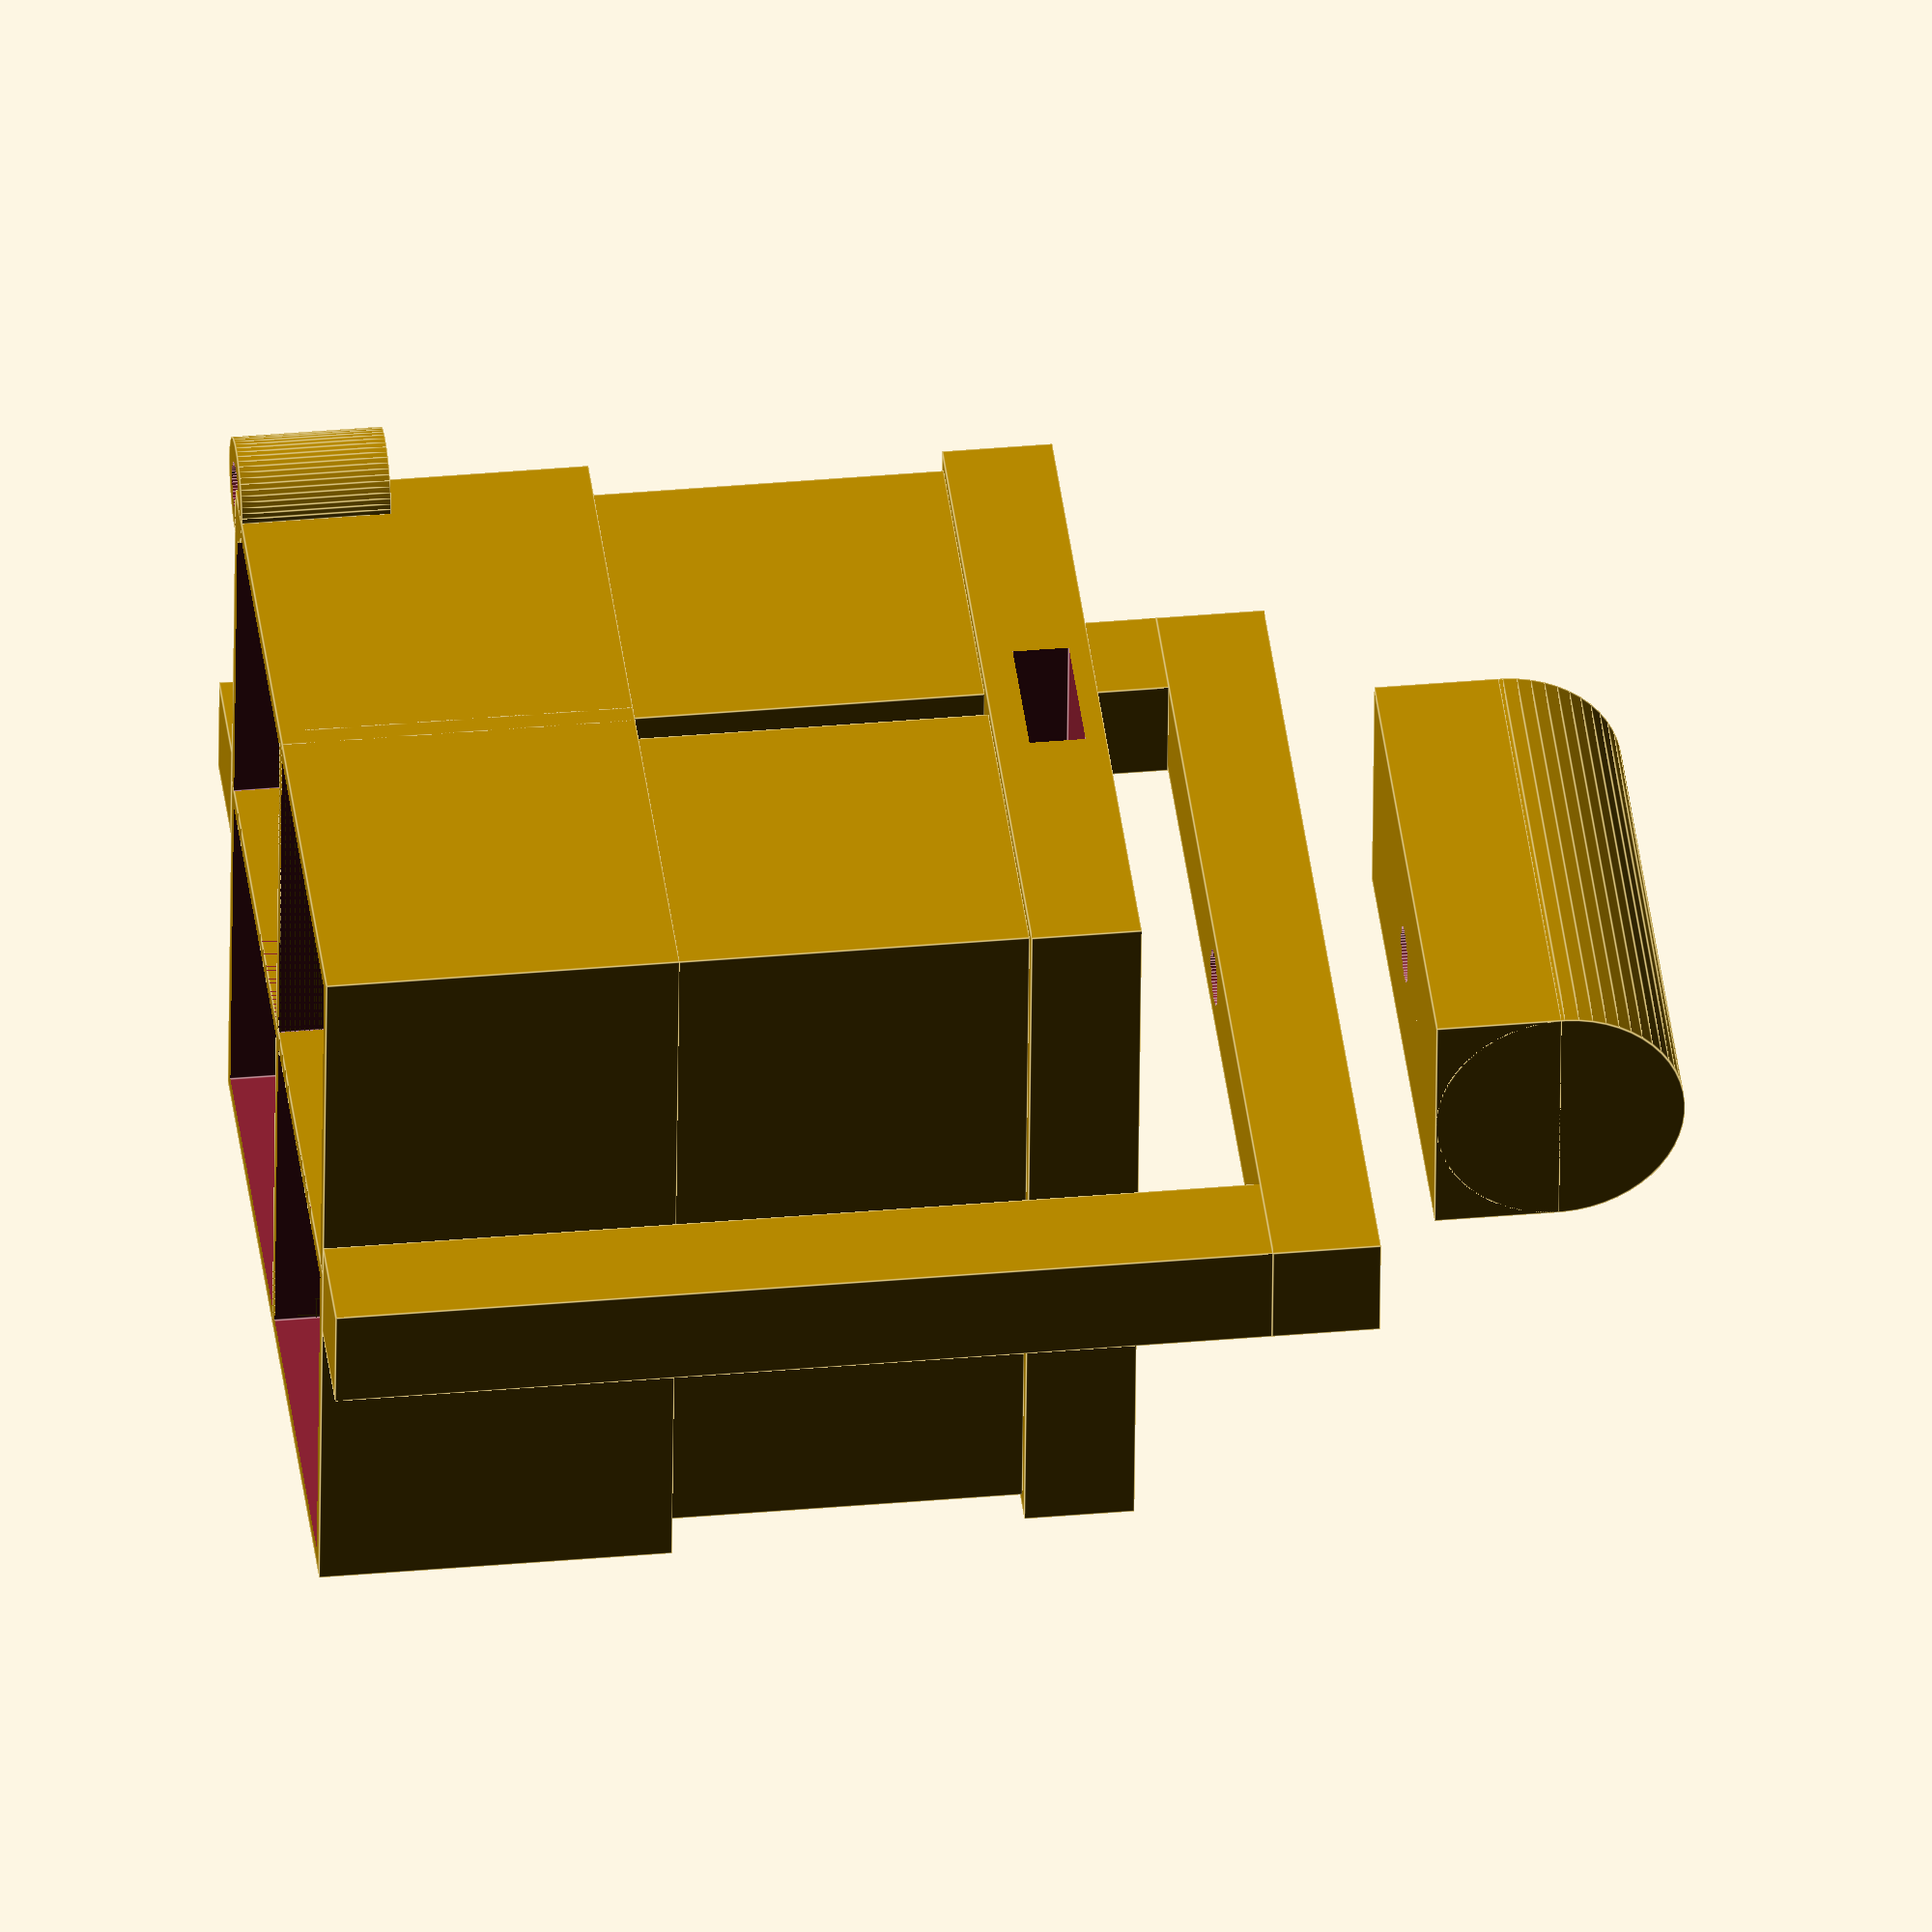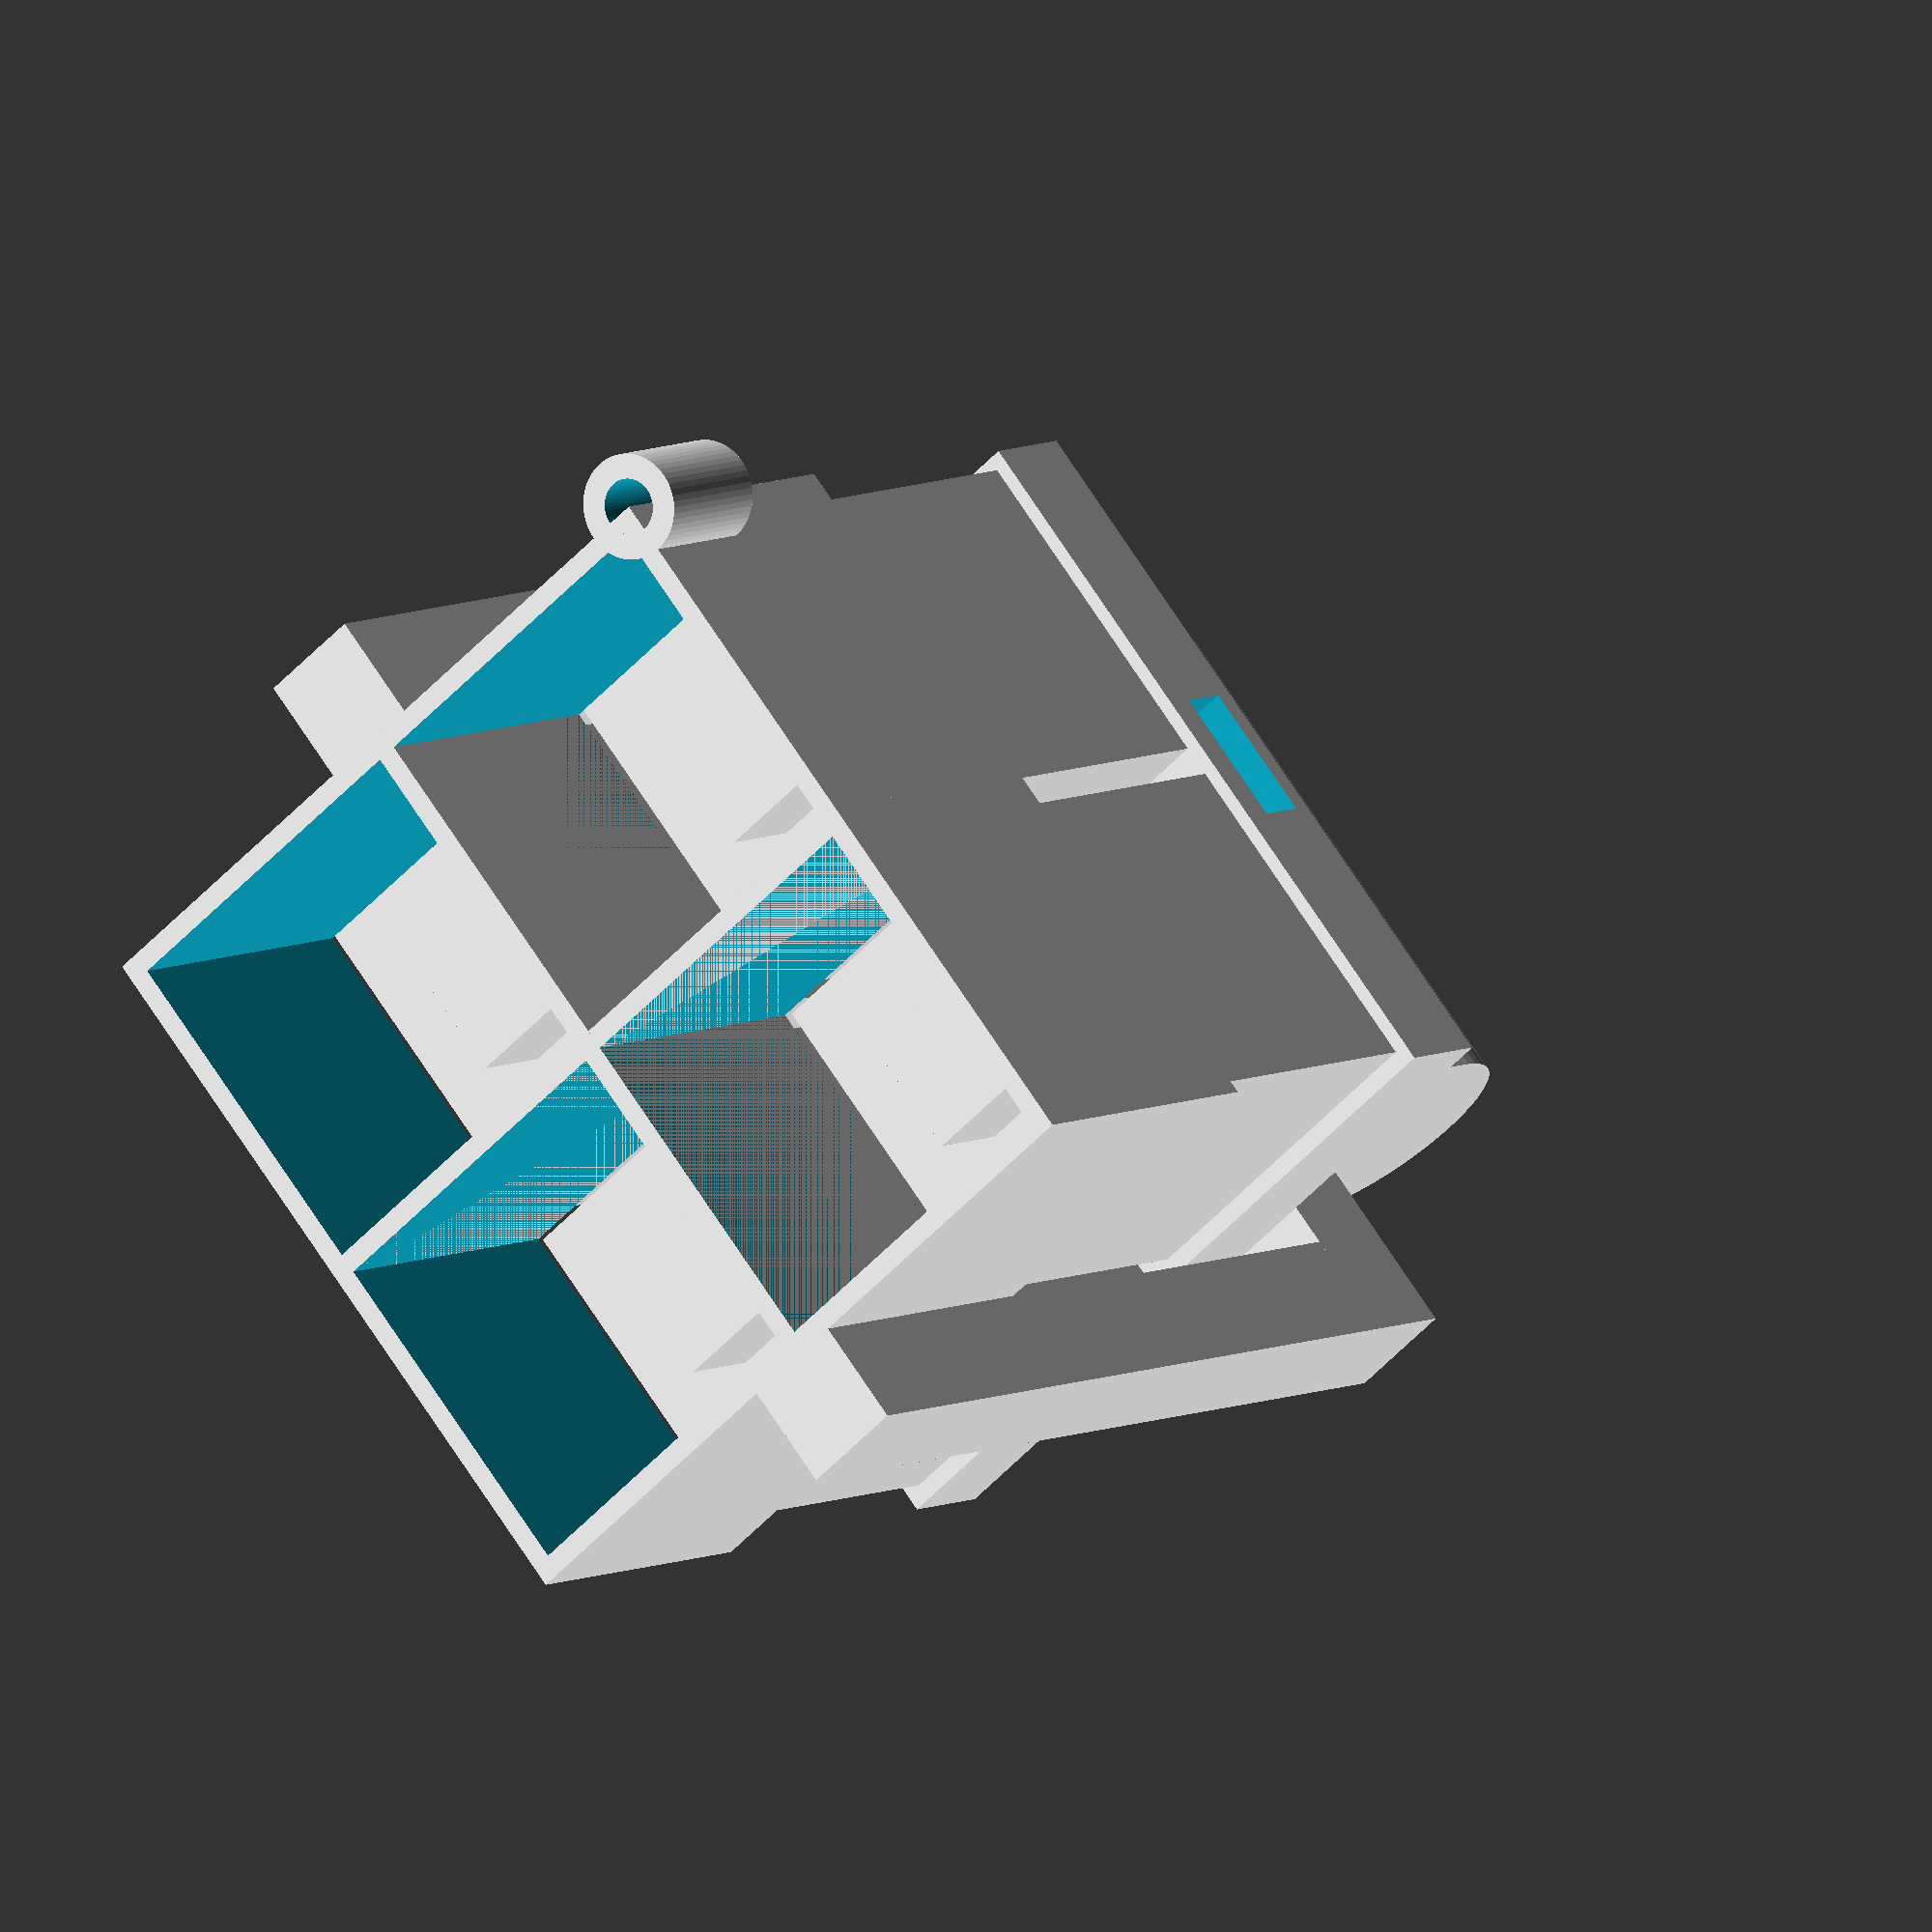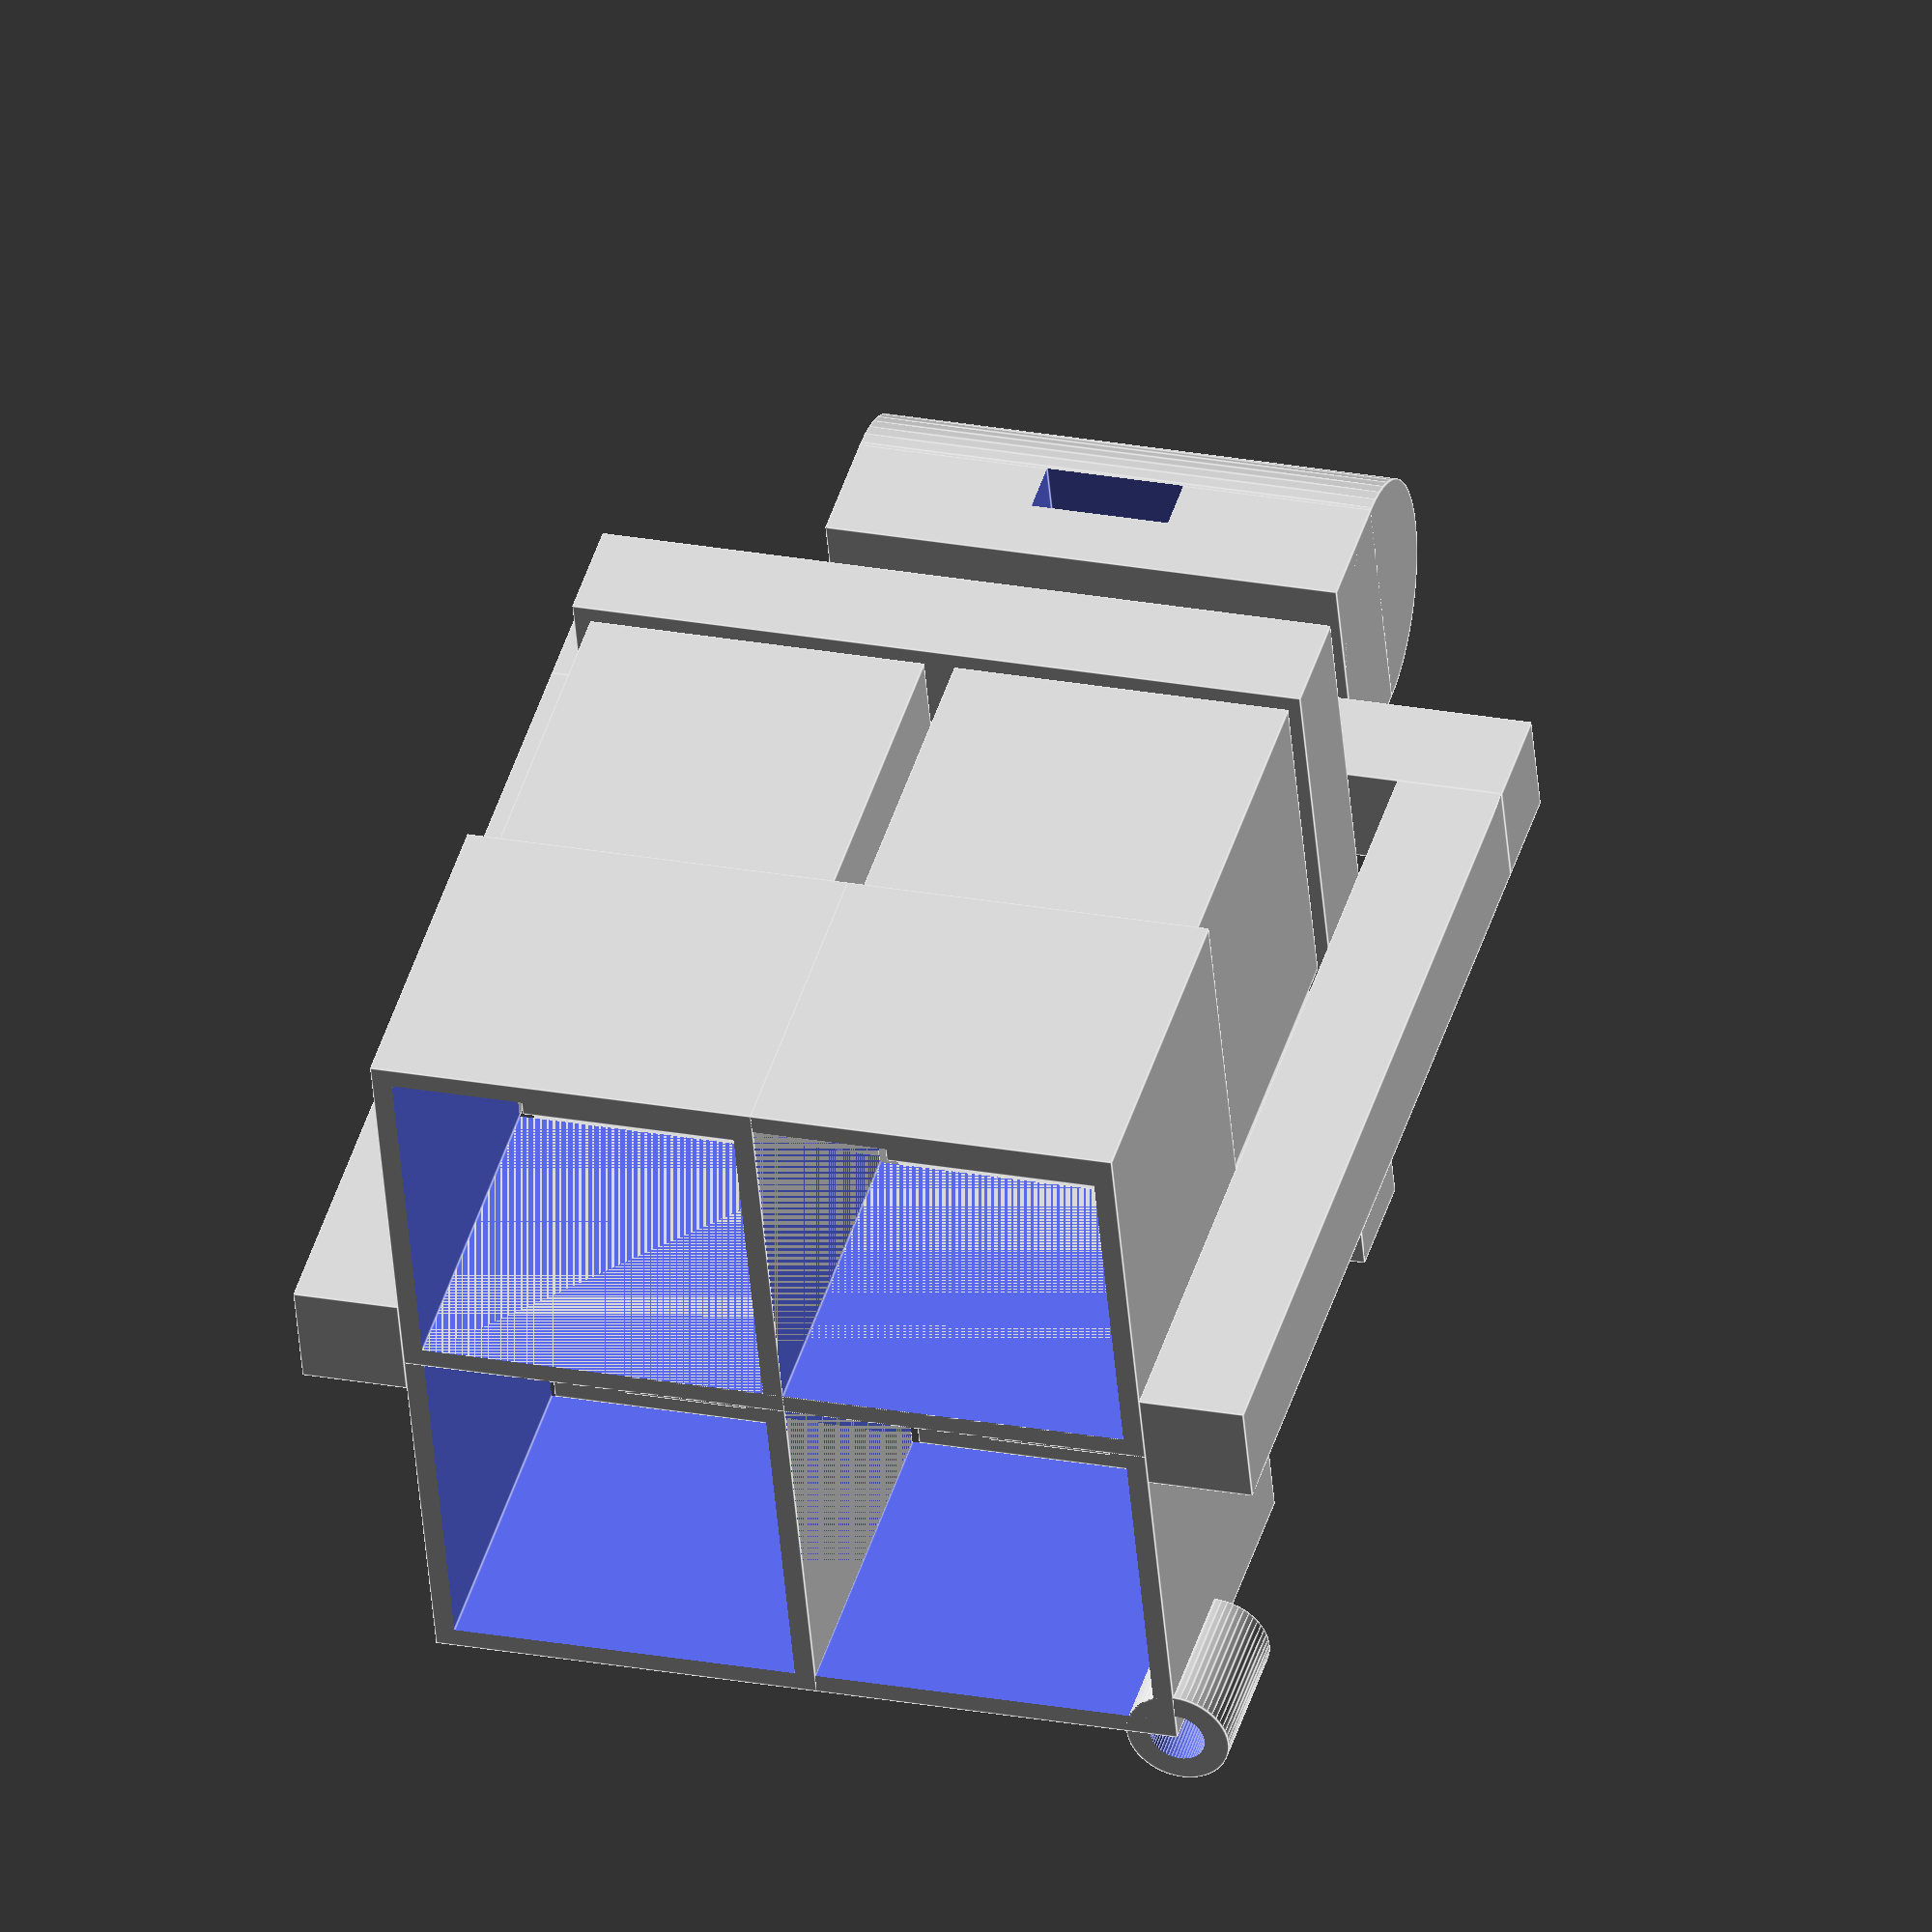
<openscad>
outerBlockX = 42.5;
innerBlockX = 15;
outerBlockZ = 42.5;
innerBlockZ = 12;

moldMargin=.85;

wallThickness = 2.5;
fingerGripPostX = 13;
fingerGripZ = outerBlockZ*2;
fingerGripThickness = fingerGripPostX;

nutZ = 6.75;
nutFlangeX = 17;

rodRad = 6.75/2;
lipZ = 4;

fingerMargin = 12;

spacer = 18;

handleRad = 15;

$fn=55;

//
spacer();

outerBlocks();
translate([0,0,outerBlockZ])
    press();

translate([outerBlockX+wallThickness*1.5-moldMargin,outerBlockX+wallThickness*1.5+moldMargin/2,fingerGripZ+lipZ+nutZ+wallThickness+moldMargin*3+fingerMargin+fingerGripThickness+25])
{
    handle();
}

//translate([outerBlockX+wallThickness+wallThickness/2,outerBlockX+wallThickness+wallThickness,outerBlockZ+outerBlockZ+lipZ])
//cylinder(r=6.35/2, h=101.6);

module handle()
{
    difference()
    {
        union(){
            rotate([0,90,0])
                cylinder(r=handleRad,h=outerBlockX*1.5,center=true);
            translate([-outerBlockX*1.5/2, -handleRad, -handleRad])
                cube([outerBlockX*1.5,handleRad*2,handleRad]);
        }
        translate([0,0,-handleRad])
        cylinder(r=rodRad,h=handleRad*2+1,center=true);
        translate([-nutFlangeX/2,-nutFlangeX/2,-nutZ])
        cube([nutFlangeX,outerBlockX+wallThickness*1.5+2+nutFlangeX/2+moldMargin*2,nutZ]);
    }
}

module press()
{
    innerMolds();
    lip();
    //translate([outerBlockX+wallThickness+wallThickness/2,outerBlockX+wallThickness+wallThickness,outerBlockZ+lipZ])
      //  translate([-(nutFlangeX+wallThickness)/2,-(nutFlangeX+wallThickness)/2,0])
        //cube([nutFlangeX+wallThickness,nutFlangeX+wallThickness,nutZ+wallThickness]);
}

module spacer()
{
    difference()
    {
        cylinder(r=rodRad+3,h=spacer);
        translate([0,0,-1])
        cylinder(r=rodRad,h=spacer+2);
    }
}

module lip()
{
    translate([moldMargin, moldMargin, outerBlockZ])
    {
        difference()
            {
            cube([outerBlockX*2+wallThickness*3 - moldMargin*2,outerBlockX*2+wallThickness*3 - moldMargin*2, lipZ+nutZ+wallThickness]);
            translate([outerBlockX+wallThickness*1.5-nutFlangeX/2,-1,lipZ])
                cube([nutFlangeX,outerBlockX+wallThickness*1.5+2+nutFlangeX/2+moldMargin*2,nutZ]);
            translate([outerBlockX+wallThickness*1.5-moldMargin,outerBlockX+wallThickness*1.5+moldMargin/2,2])
                cylinder(r=rodRad,h=fingerGripZ);
            }
            //translate([outerBlockX+wallThickness*1.5,outerBlockX+wallThickness*1.5,-lipZ-nutZ])
              //a  cylinder(r=rodRad,h=fingerGripZ);
    }
}

module innerMolds()
{
    translate([wallThickness,wallThickness,0])
        innerMold();
    translate([wallThickness+outerBlockX+moldMargin/2+wallThickness,wallThickness,0])
        innerMold();
    
    translate([wallThickness,wallThickness+outerBlockX+moldMargin/2+wallThickness,0])
        innerMold();

    translate([wallThickness+outerBlockX+moldMargin/2+wallThickness,wallThickness+outerBlockX+moldMargin/2+wallThickness,0])
        innerMold();
}

module innerMold()
{
    cube([outerBlockX-moldMargin,outerBlockX-moldMargin,outerBlockZ]);
    translate([(outerBlockX-moldMargin)/2-innerBlockX/2,(outerBlockX-moldMargin)/2-innerBlockX/2,-innerBlockZ])
    cube([innerBlockX,innerBlockX,innerBlockZ]);
}

module outerBlock()
{
    difference()
    {
        cube([outerBlockX+wallThickness*2,outerBlockX+wallThickness*2,outerBlockZ]);
        translate([wallThickness,wallThickness,-1])
            cube([outerBlockX,outerBlockX,outerBlockZ+2]);
    }
}

module outerBlocks()
{
    outerBlockRow();
    translate([0,outerBlockX+wallThickness])
        outerBlockRow();
    translate([-fingerGripPostX, outerBlockX+wallThickness*2-fingerGripPostX/2, 0]) {
        fingerGrip();
        }
}

module fingerGrip()
{
    barX = (outerBlockX+wallThickness)*2+fingerGripPostX*2+wallThickness;
    postZ = fingerGripZ+lipZ+nutZ+wallThickness+moldMargin*3+fingerMargin;

    cube([fingerGripPostX,fingerGripPostX,postZ]);
    translate([(outerBlockX+wallThickness)*2+fingerGripPostX+wallThickness,0,0])
        cube([fingerGripPostX,fingerGripPostX,postZ]);
    difference()
    {
        translate([0,0,postZ])
            cube([barX,fingerGripPostX,fingerGripThickness]);
        translate([barX/2,fingerGripPostX/2,fingerGripZ/2])
            cylinder(r=rodRad,h=fingerGripZ);

    }
}

module outerBlockRow()
{
    outerBlock();
    translate([outerBlockX+wallThickness,0,0])
        outerBlock();
    //translate([(outerBlockX+wallThickness)*2,0,0])
    //    outerBlock();
    //translate([(outerBlockX+wallThickness)*3,0,0])
      //  outerBlock();
}

</openscad>
<views>
elev=324.6 azim=175.2 roll=263.2 proj=o view=edges
elev=173.8 azim=309.9 roll=328.6 proj=o view=wireframe
elev=136.8 azim=185.1 roll=344.1 proj=o view=edges
</views>
